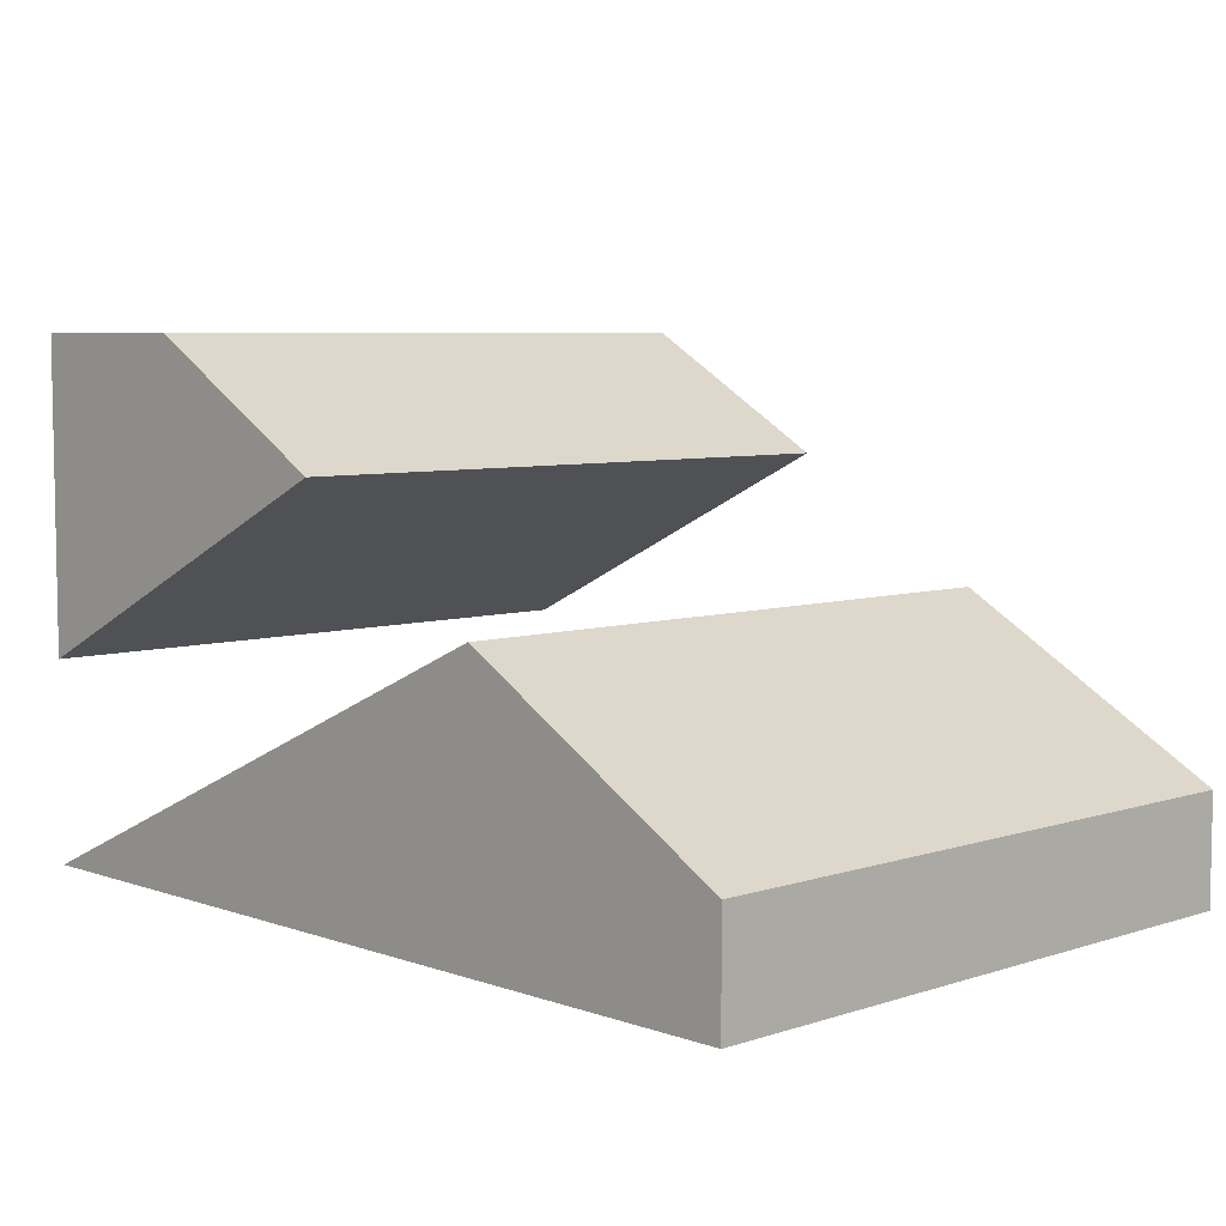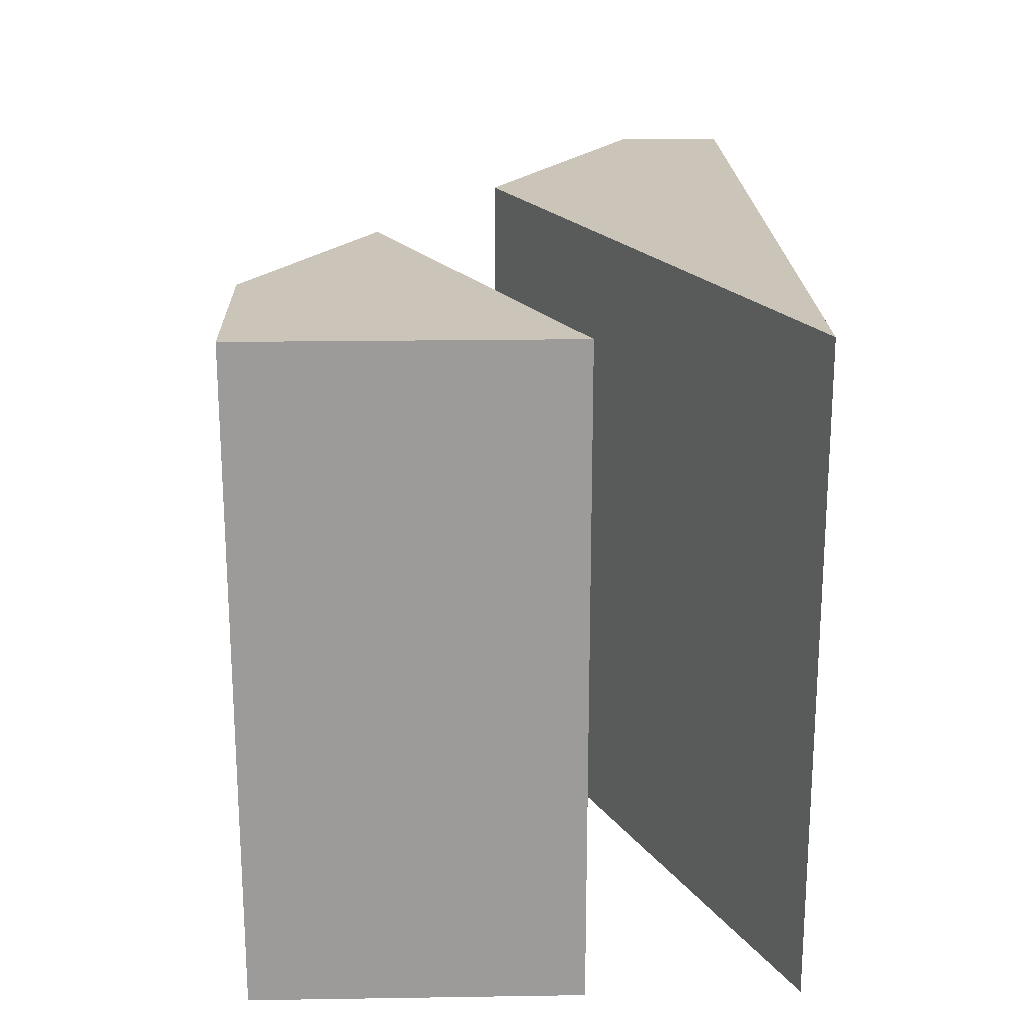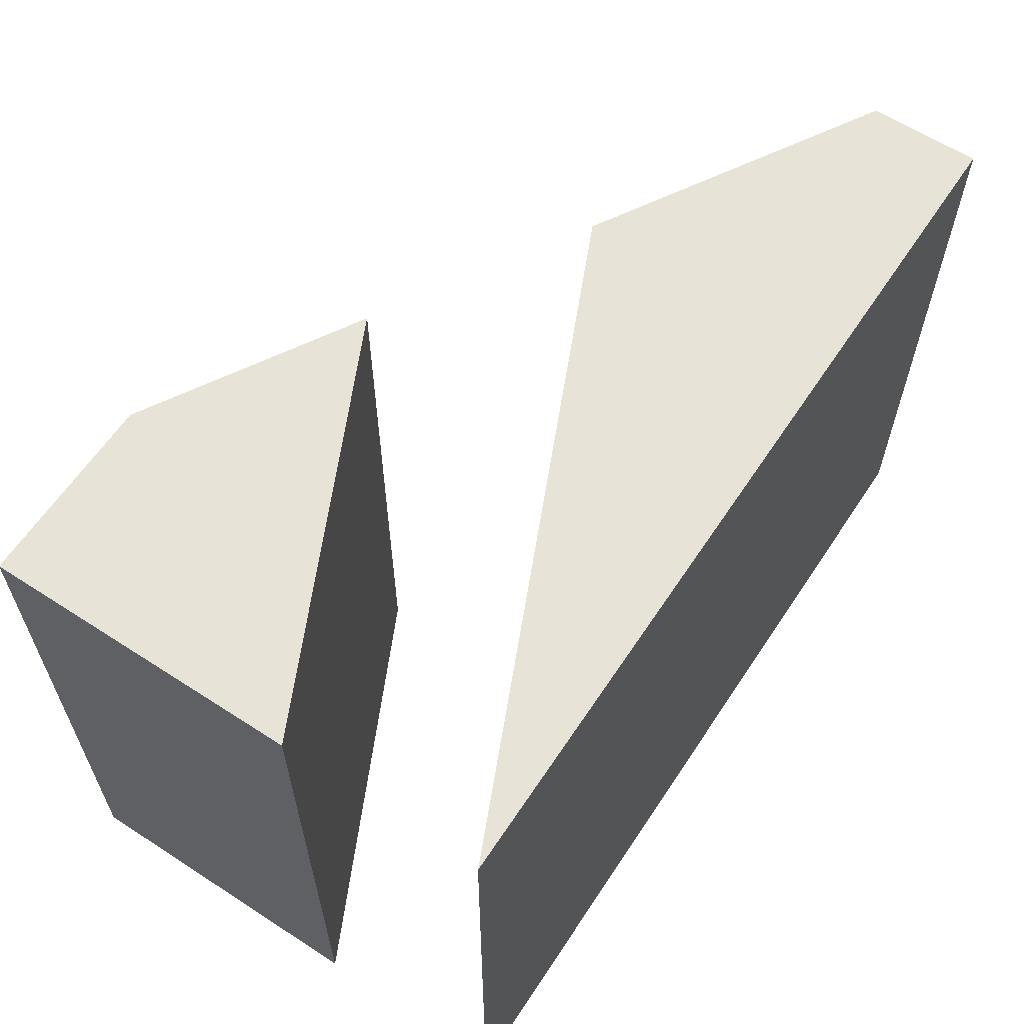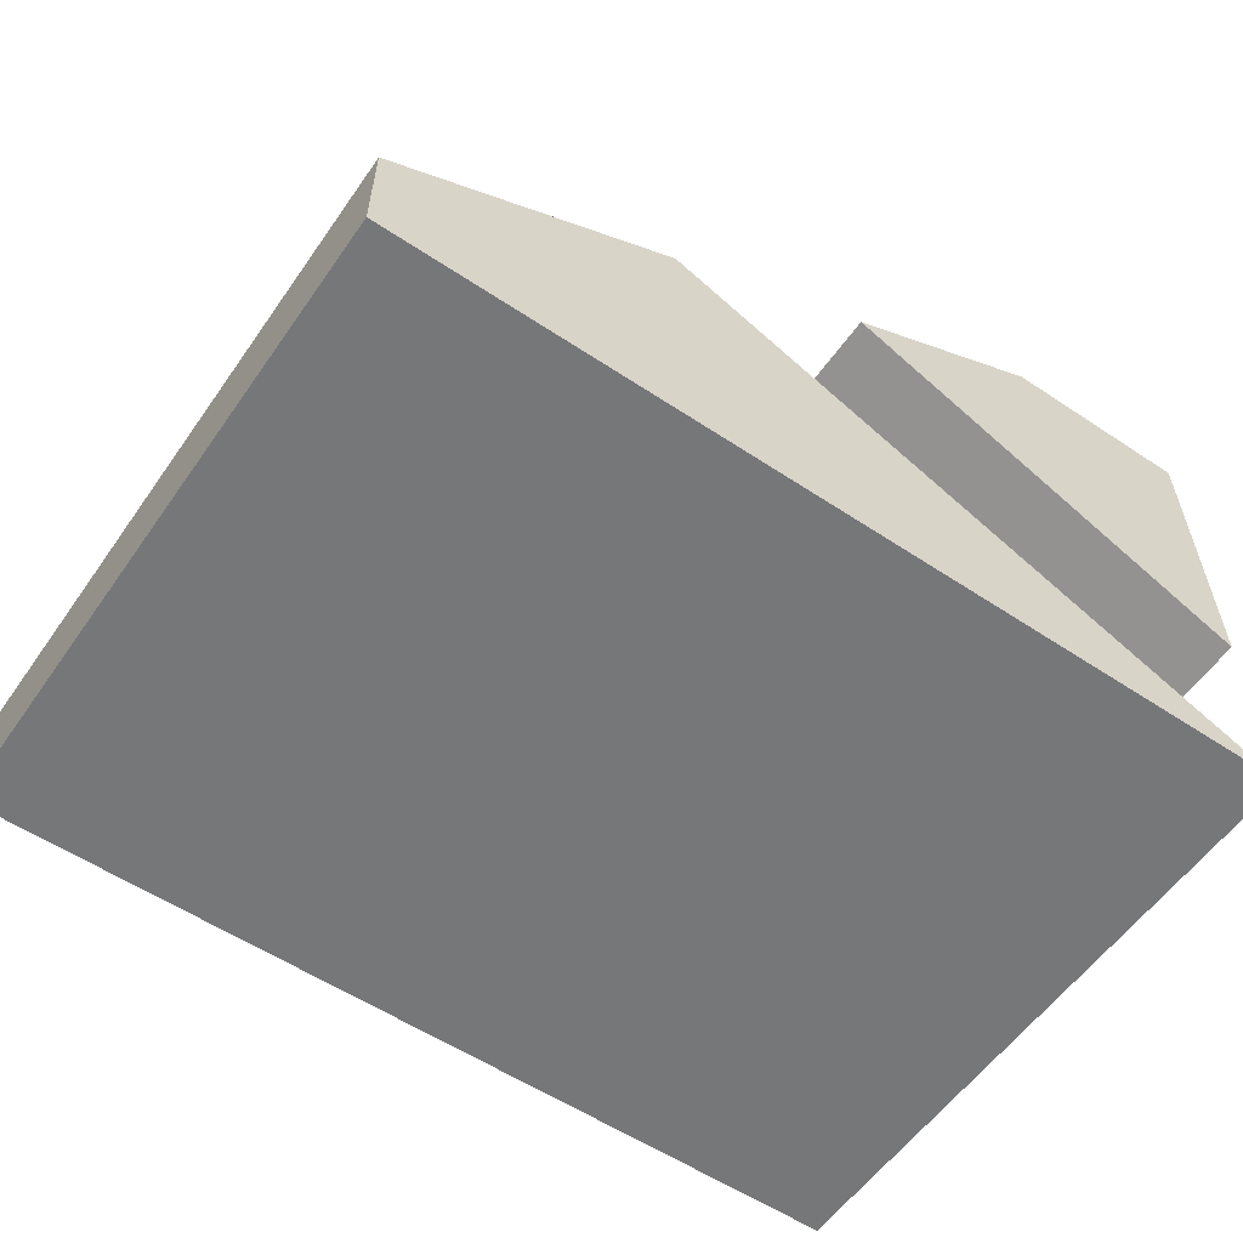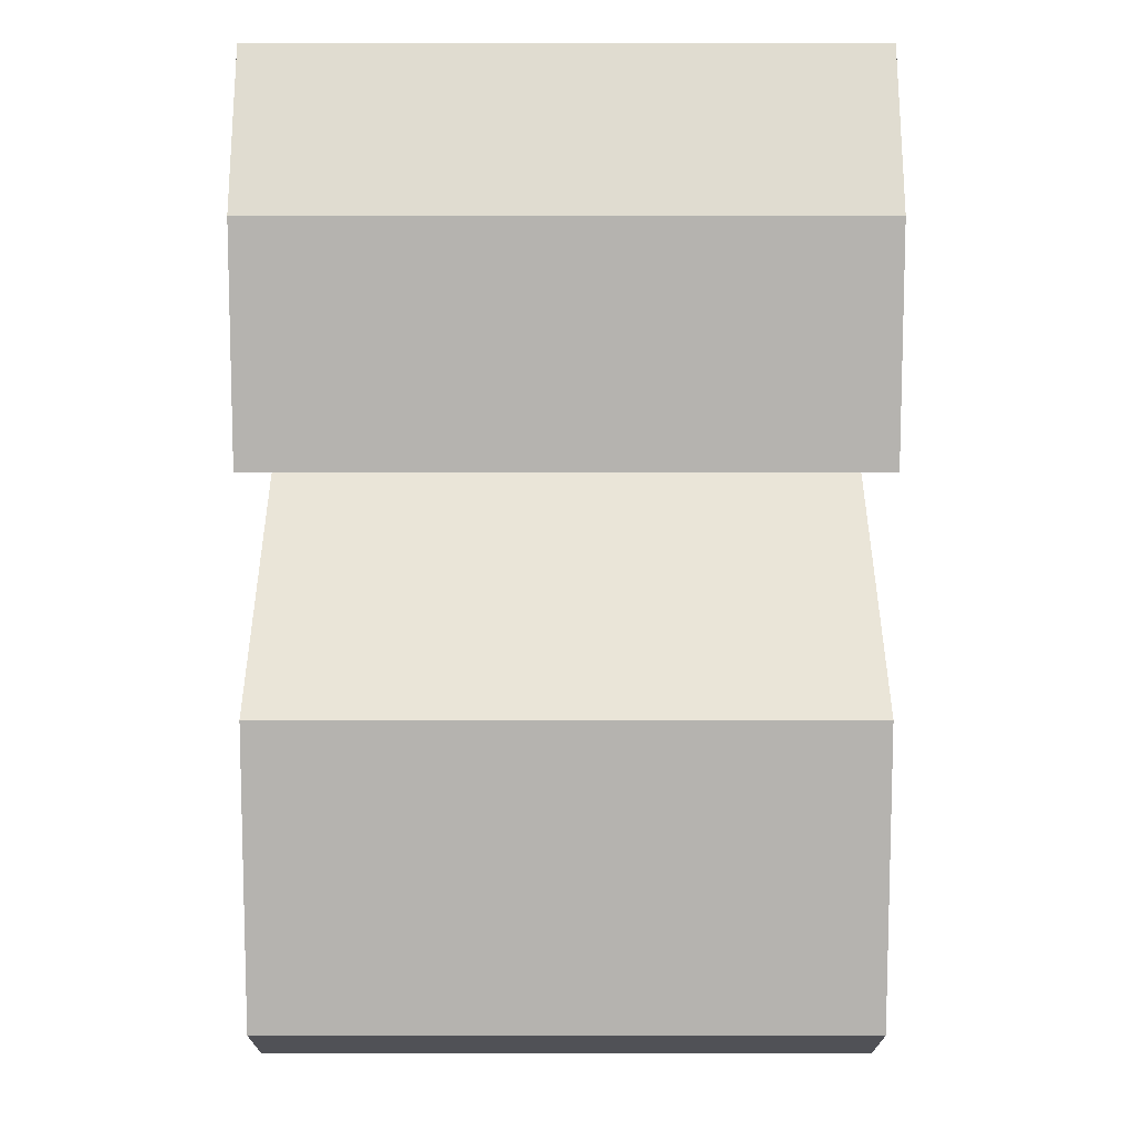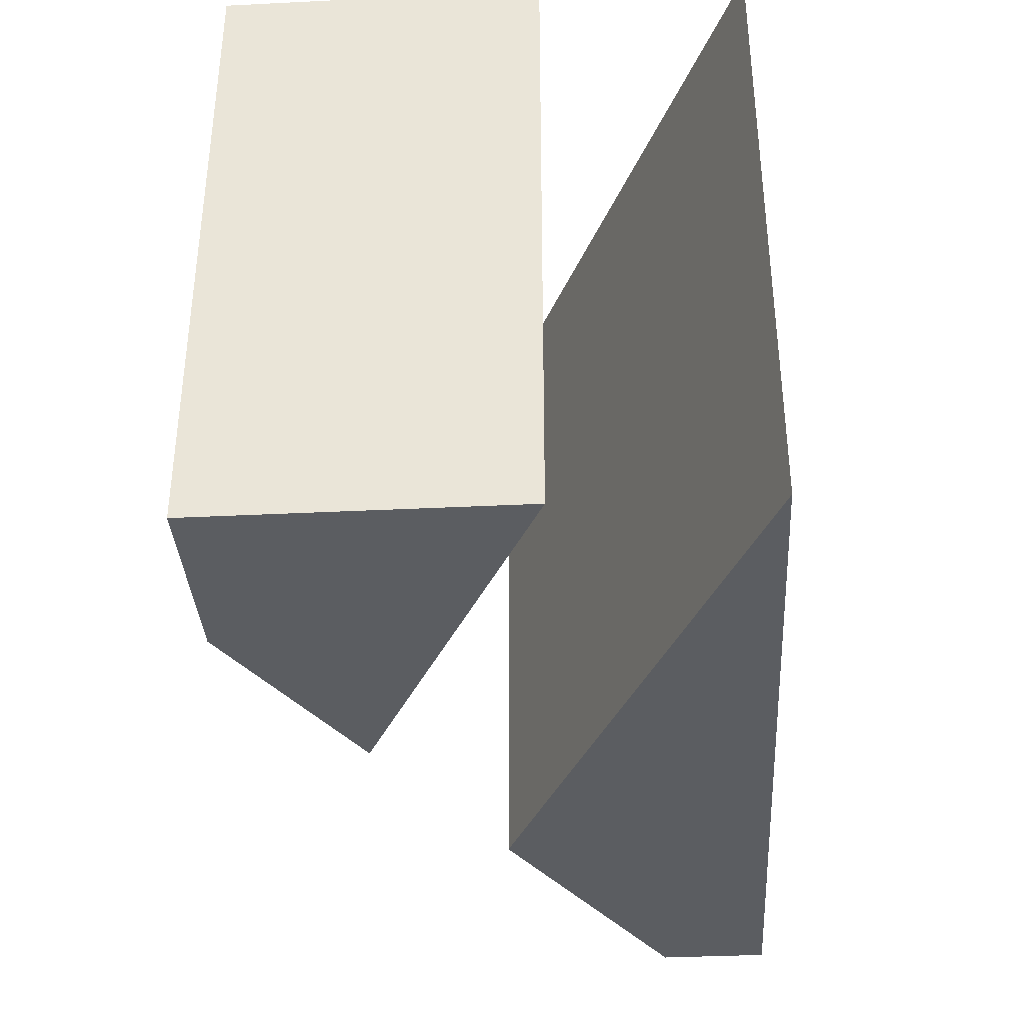
<metadata>
{"format":"obj","ext":"obj","renderer":"f3d","projection":"perspective","resolution":1024,"background":"white","views":[{"elev":6.3,"azim":-133.9,"up":"+Z"},{"elev":20.4,"azim":88.4,"up":"+Y"},{"elev":61.5,"azim":123.4,"up":"+Y"},{"elev":-57.1,"azim":-34.7,"up":"+Z"},{"elev":69.5,"azim":-90.0,"up":"+Z"},{"elev":-36.2,"azim":93.7,"up":"+Y"}]}
</metadata>
<code>
o obj_0
v -69.5 		-49.84 		17.3
v -69.5 		49.84 		17.3
v -69.5 		49.84 		0
v -69.5 		-49.84 		0
v -25.83 		-49.84 		42.75
v -57.14 		-49.84 		24.5
v 69.5 		-49.84 		0
v 6.993 		-49.84 		61.87
v 69.5 		-49.84 		31.74
v 69.5 		-49.84 		81
v 39.82 		-49.84 		81
v 69.5 		49.84 		81
v 69.5 		49.84 		0
v 39.82 		49.84 		81
v -57.14 		49.84 		24.5
v -25.83 		49.84 		42.75
v 69.5 		49.84 		31.74
v 6.993 		49.84 		61.87
g group_0_1855578
f 1 2 3
f 1 3 4
f 5 6 7
f 1 4 6
f 7 6 4
f 10 11 9
f 8 9 11
f 10 12 14
f 10 14 11
f 13 7 4
f 13 4 3
f 16 13 15
f 3 15 13
f 2 15 3
f 18 14 17
f 12 17 14
f 10 9 17
f 10 17 12
f 6 2 1
f 16 15 6
f 16 6 5
f 2 6 15
f 18 8 11
f 18 11 14
f 5 7 13
f 5 13 16
f 9 8 18
f 9 18 17

</code>
